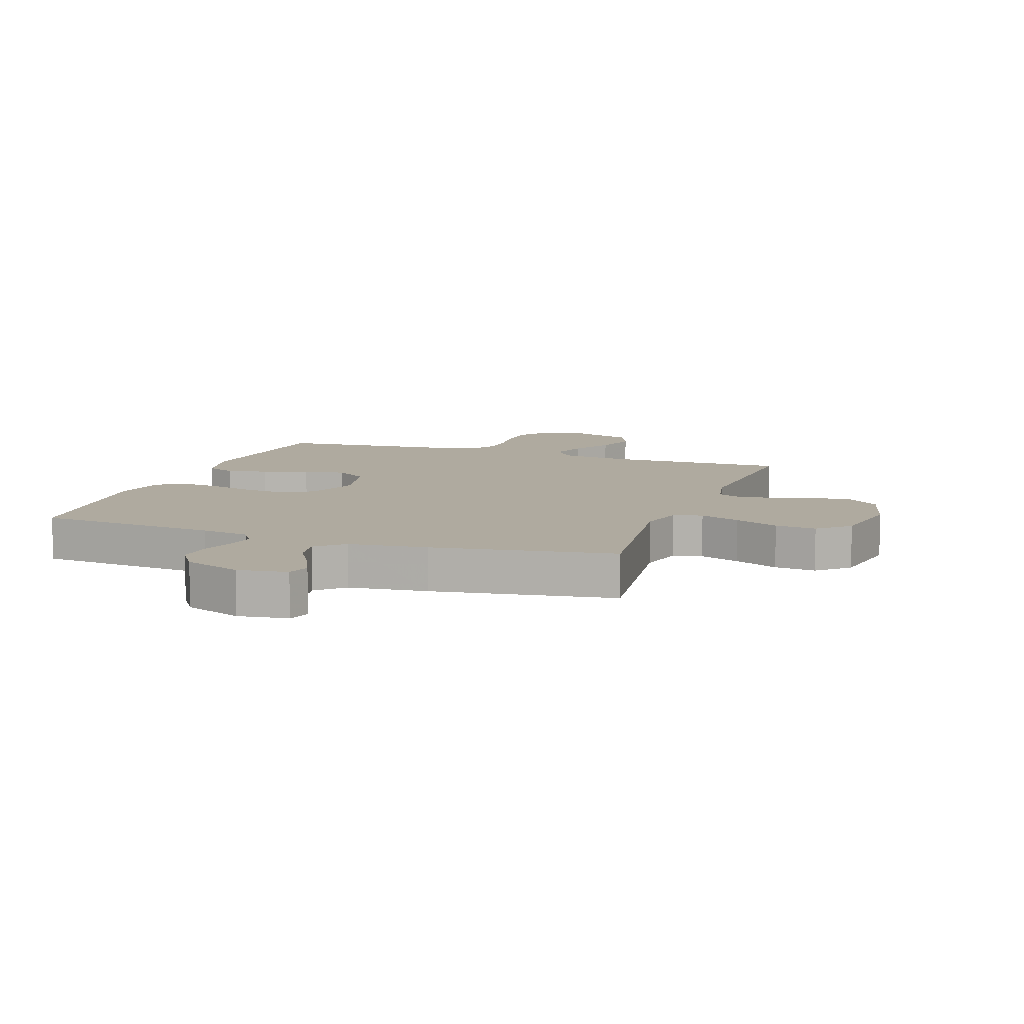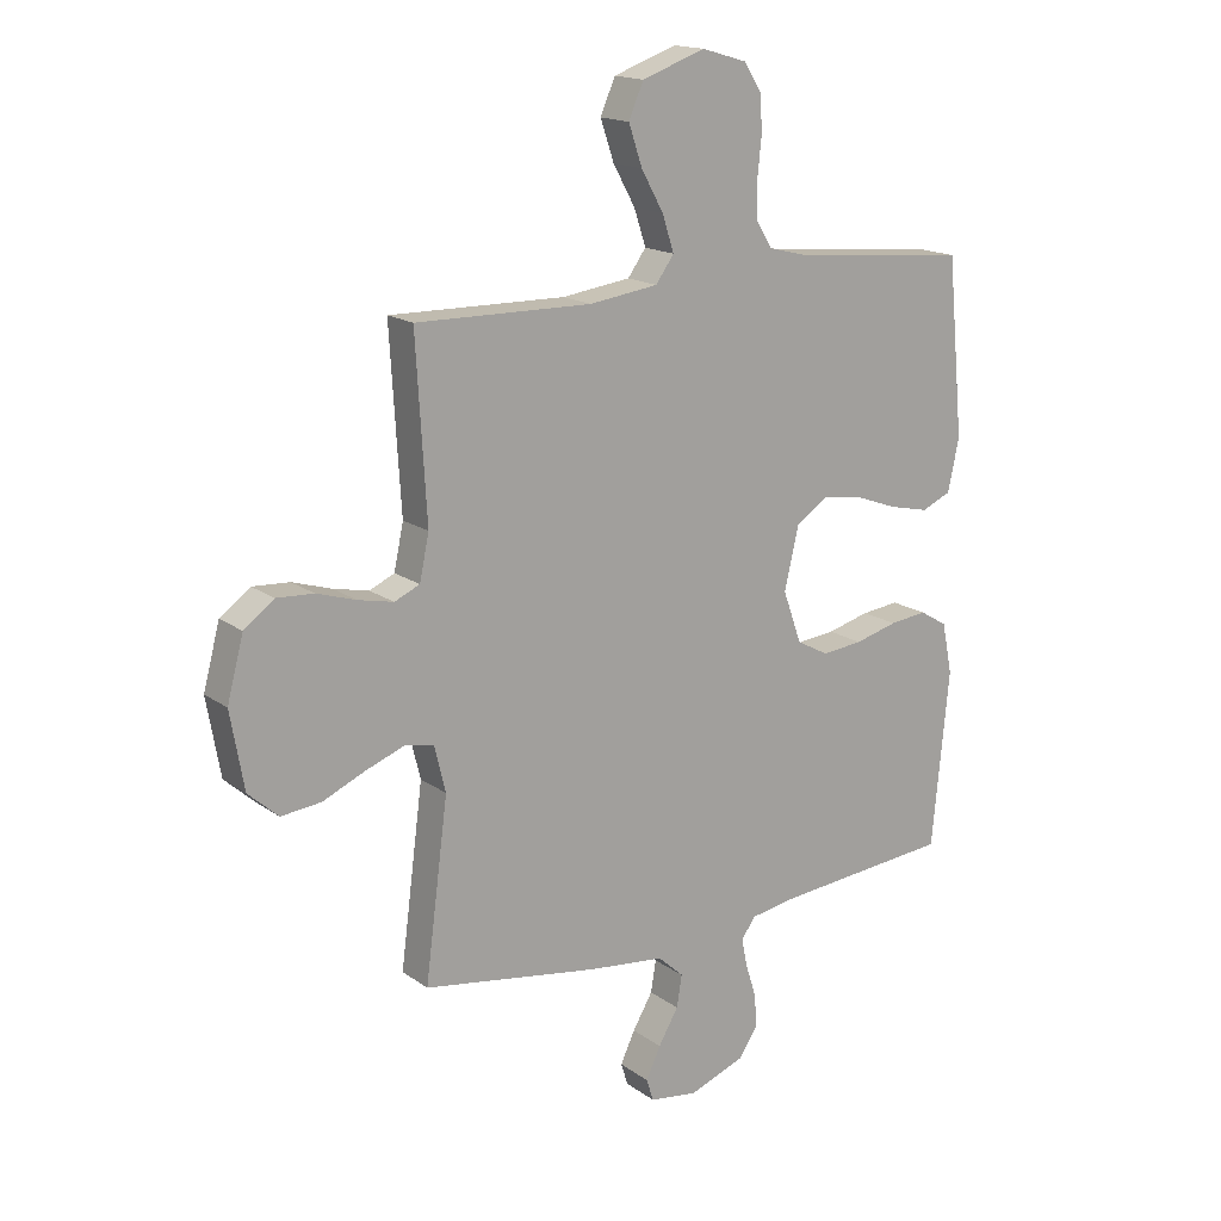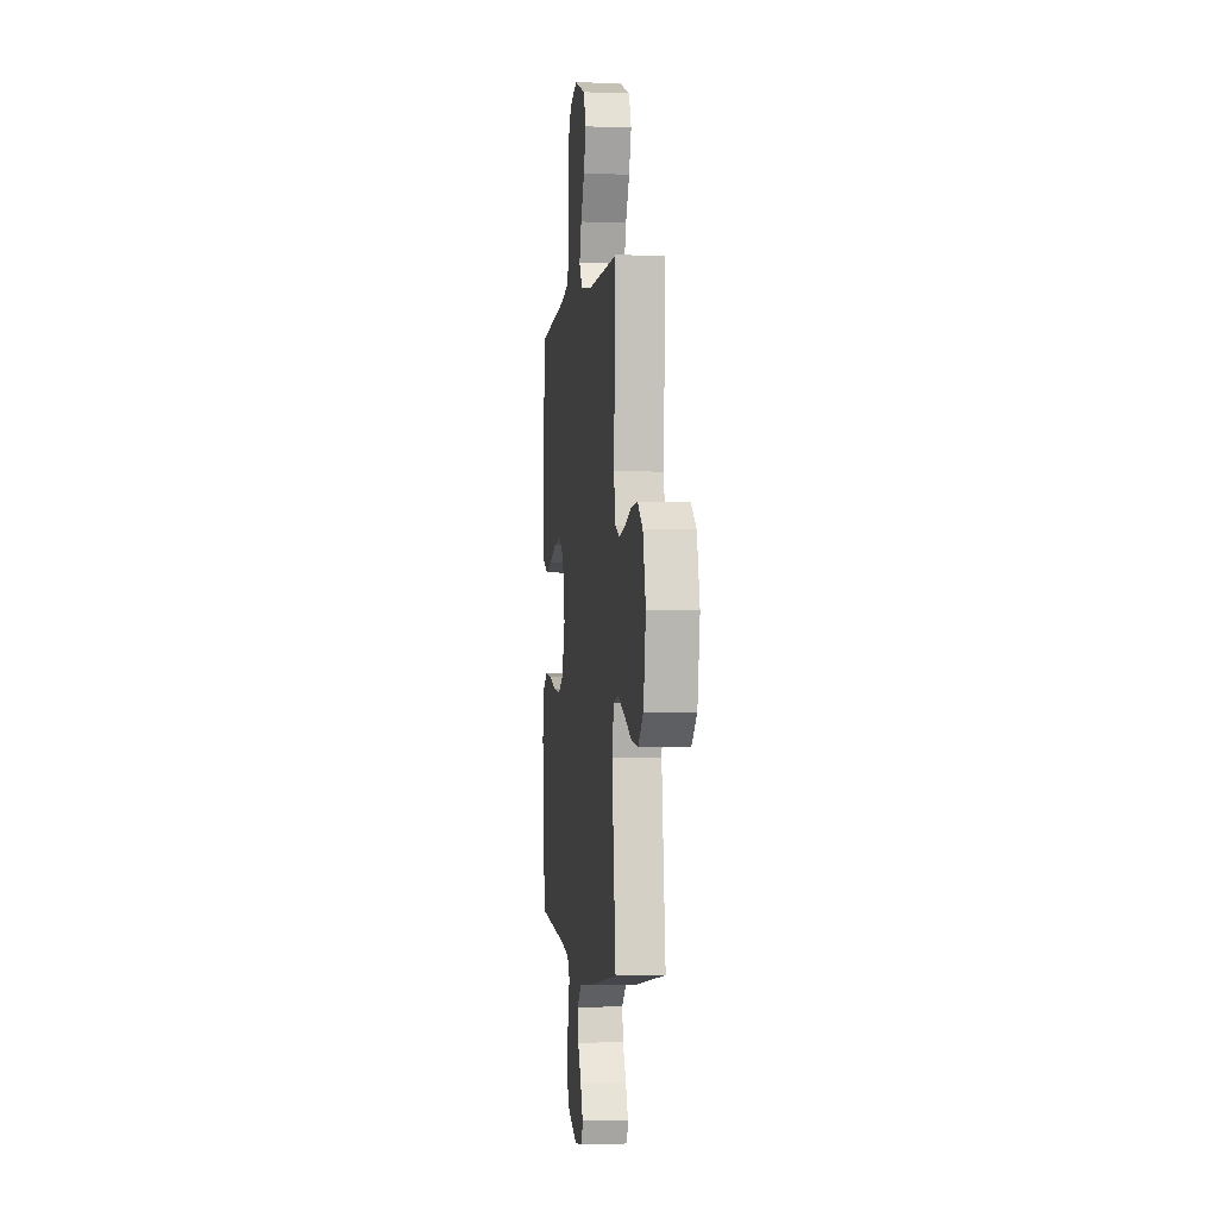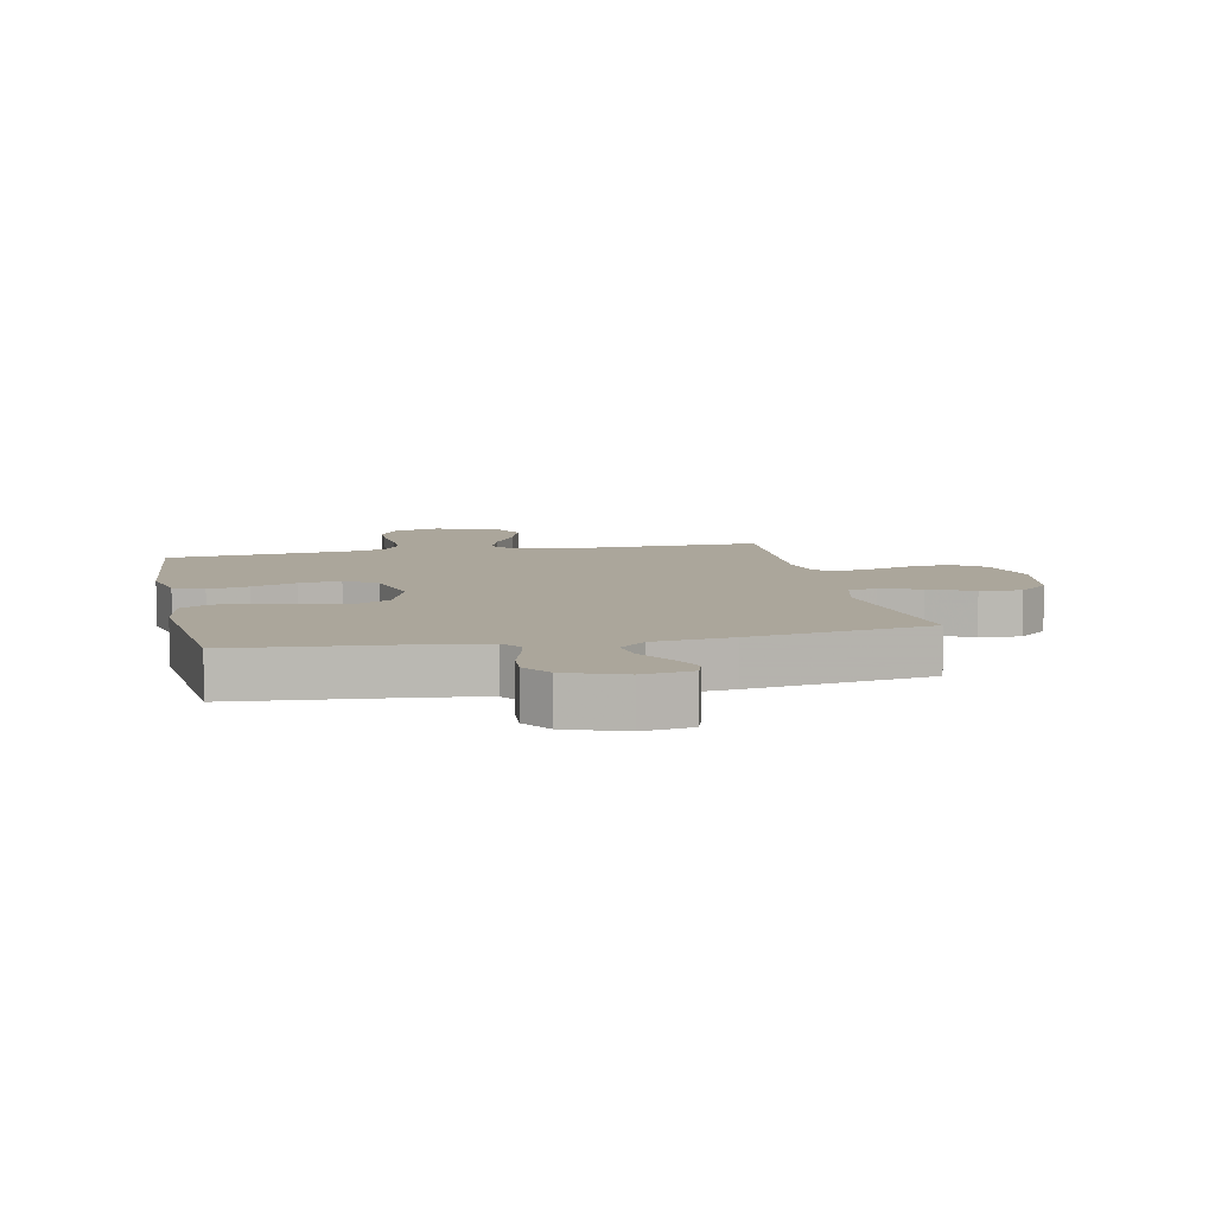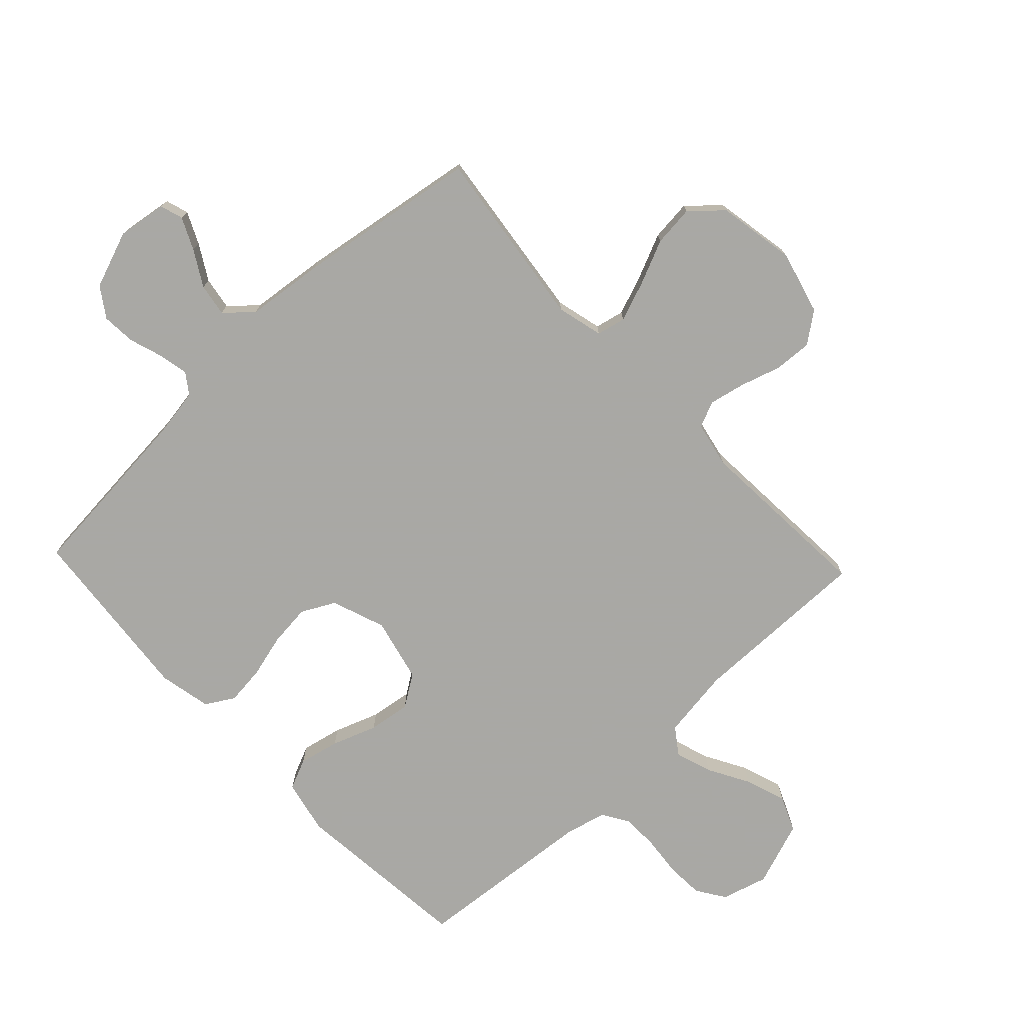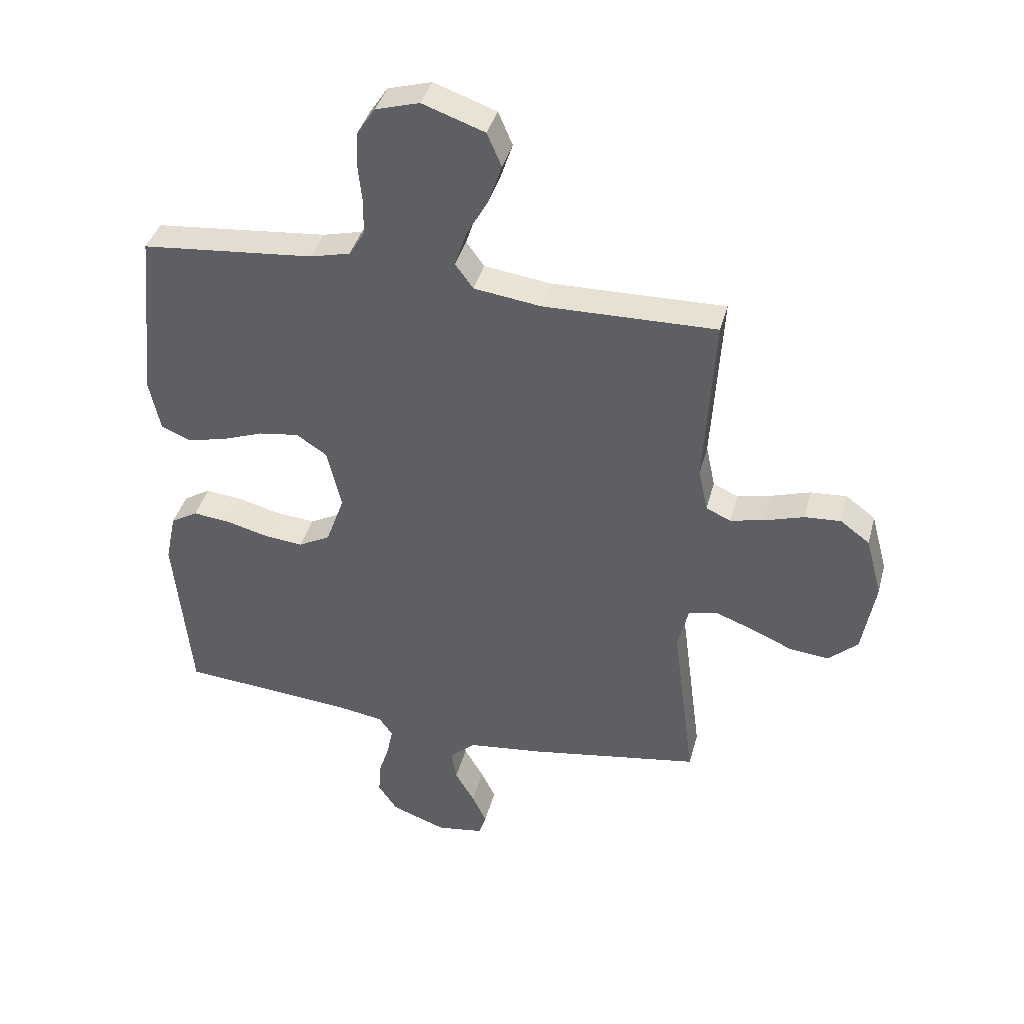
<metadata>
{"format":"obj","ext":"obj","renderer":"f3d","projection":"perspective","resolution":1024,"background":"white","views":[{"elev":9.4,"azim":-160.5,"up":"+Y"},{"elev":16.6,"azim":-35.5,"up":"+Z"},{"elev":-1.1,"azim":-97.0,"up":"+Z"},{"elev":7.9,"azim":168.1,"up":"+Y"},{"elev":-75.0,"azim":-136.6,"up":"+Y"},{"elev":39.3,"azim":-165.5,"up":"+Z"}]}
</metadata>
<code>
v -0.5 0.07 0.5
v -0.2 0.07 0.495
v -0.083 0.07 0.511
v -0.052 0.07 0.554
v -0.072 0.07 0.615
v -0.11 0.07 0.683
v -0.133 0.07 0.751
v -0.108 0.07 0.809
v 0 0.07 0.847
v 0.076 0.07 0.825
v 0.107 0.07 0.778
v 0.11 0.07 0.716
v 0.103 0.07 0.649
v 0.104 0.07 0.589
v 0.131 0.07 0.545
v 0.2 0.07 0.528
v 0.5 0.07 0.5
v 0.529 0.07 0.2
v 0.51 0.07 0.111
v 0.46 0.07 0.089
v 0.393 0.07 0.104
v 0.319 0.07 0.131
v 0.249 0.07 0.141
v 0.196 0.07 0.106
v 0.171 0.07 0
v 0.203 0.07 -0.089
v 0.258 0.07 -0.118
v 0.327 0.07 -0.111
v 0.4 0.07 -0.092
v 0.464 0.07 -0.085
v 0.511 0.07 -0.113
v 0.529 0.07 -0.2
v 0.5 0.07 -0.5
v 0.2 0.07 -0.526
v 0.12 0.07 -0.539
v 0.096 0.07 -0.573
v 0.106 0.07 -0.622
v 0.124 0.07 -0.678
v 0.128 0.07 -0.734
v 0.095 0.07 -0.783
v 0 0.07 -0.818
v -0.082 0.07 -0.806
v -0.094 0.07 -0.768
v -0.069 0.07 -0.715
v -0.035 0.07 -0.657
v -0.026 0.07 -0.603
v -0.07 0.07 -0.563
v -0.2 0.07 -0.548
v -0.5 0.07 -0.5
v -0.461 0.07 -0.2
v -0.48 0.07 -0.123
v -0.528 0.07 -0.112
v -0.595 0.07 -0.137
v -0.668 0.07 -0.169
v -0.736 0.07 -0.176
v -0.787 0.07 -0.13
v -0.81 0.07 0
v -0.782 0.07 0.105
v -0.731 0.07 0.143
v -0.668 0.07 0.139
v -0.601 0.07 0.118
v -0.541 0.07 0.105
v -0.498 0.07 0.124
v -0.482 0.07 0.2
v -0.5 0 0.5
v -0.2 0 0.495
v -0.083 0 0.511
v -0.052 0 0.554
v -0.072 0 0.615
v -0.11 0 0.683
v -0.133 0 0.751
v -0.108 0 0.809
v 0 0 0.847
v 0.076 0 0.825
v 0.107 0 0.778
v 0.11 0 0.716
v 0.103 0 0.649
v 0.104 0 0.589
v 0.131 0 0.545
v 0.2 0 0.528
v 0.5 0 0.5
v 0.529 0 0.2
v 0.51 0 0.111
v 0.46 0 0.089
v 0.393 0 0.104
v 0.319 0 0.131
v 0.249 0 0.141
v 0.196 0 0.106
v 0.171 0 0
v 0.203 0 -0.089
v 0.258 0 -0.118
v 0.327 0 -0.111
v 0.4 0 -0.092
v 0.464 0 -0.085
v 0.511 0 -0.113
v 0.529 0 -0.2
v 0.5 0 -0.5
v 0.2 0 -0.526
v 0.12 0 -0.539
v 0.096 0 -0.573
v 0.106 0 -0.622
v 0.124 0 -0.678
v 0.128 0 -0.734
v 0.095 0 -0.783
v 0 0 -0.818
v -0.082 0 -0.806
v -0.094 0 -0.768
v -0.069 0 -0.715
v -0.035 0 -0.657
v -0.026 0 -0.603
v -0.07 0 -0.563
v -0.2 0 -0.548
v -0.5 0 -0.5
v -0.461 0 -0.2
v -0.48 0 -0.123
v -0.528 0 -0.112
v -0.595 0 -0.137
v -0.668 0 -0.169
v -0.736 0 -0.176
v -0.787 0 -0.13
v -0.81 0 0
v -0.782 0 0.105
v -0.731 0 0.143
v -0.668 0 0.139
v -0.601 0 0.118
v -0.541 0 0.105
v -0.498 0 0.124
v -0.482 0 0.2
f 58 59 60 61
f 58 61 62
f 57 58 62
f 56 57 62
f 53 54 55 56
f 52 53 56 62
f 51 52 62 63
f 47 48 49 50
f 46 47 50 51
f 42 43 44 45
f 40 41 42 45
f 40 45 46
f 37 38 39 40
f 36 37 40 46
f 35 36 46 51
f 31 32 33 34
f 28 29 30 31
f 27 28 31 34
f 26 27 34 35
f 19 20 21 22
f 19 22 23
f 16 17 18 19
f 15 16 19 23
f 14 15 23 24
f 10 11 12 13
f 10 13 14
f 9 10 14
f 5 6 7 8
f 4 5 8 9
f 64 1 2
f 64 2 3
f 63 64 3
f 51 63 3
f 25 26 35 51
f 25 51 3 4
f 14 24 25
f 4 9 14 25
f 125 124 123 122
f 126 125 122
f 126 122 121
f 126 121 120
f 120 119 118 117
f 126 120 117 116
f 127 126 116 115
f 114 113 112 111
f 115 114 111 110
f 109 108 107 106
f 109 106 105 104
f 110 109 104
f 104 103 102 101
f 110 104 101 100
f 115 110 100 99
f 98 97 96 95
f 95 94 93 92
f 98 95 92 91
f 99 98 91 90
f 86 85 84 83
f 87 86 83
f 83 82 81 80
f 87 83 80 79
f 88 87 79 78
f 77 76 75 74
f 78 77 74
f 78 74 73
f 72 71 70 69
f 73 72 69 68
f 66 65 128
f 67 66 128
f 67 128 127
f 67 127 115
f 115 99 90 89
f 68 67 115 89
f 89 88 78
f 89 78 73 68
f 1 65 66 2
f 2 66 67 3
f 3 67 68 4
f 4 68 69 5
f 5 69 70 6
f 6 70 71 7
f 7 71 72 8
f 8 72 73 9
f 9 73 74 10
f 10 74 75 11
f 11 75 76 12
f 12 76 77 13
f 13 77 78 14
f 14 78 79 15
f 15 79 80 16
f 16 80 81 17
f 17 81 82 18
f 18 82 83 19
f 19 83 84 20
f 20 84 85 21
f 21 85 86 22
f 22 86 87 23
f 23 87 88 24
f 24 88 89 25
f 25 89 90 26
f 26 90 91 27
f 27 91 92 28
f 28 92 93 29
f 29 93 94 30
f 30 94 95 31
f 31 95 96 32
f 32 96 97 33
f 33 97 98 34
f 34 98 99 35
f 35 99 100 36
f 36 100 101 37
f 37 101 102 38
f 38 102 103 39
f 39 103 104 40
f 40 104 105 41
f 41 105 106 42
f 42 106 107 43
f 43 107 108 44
f 44 108 109 45
f 45 109 110 46
f 46 110 111 47
f 47 111 112 48
f 48 112 113 49
f 49 113 114 50
f 50 114 115 51
f 51 115 116 52
f 52 116 117 53
f 53 117 118 54
f 54 118 119 55
f 55 119 120 56
f 56 120 121 57
f 57 121 122 58
f 58 122 123 59
f 59 123 124 60
f 60 124 125 61
f 61 125 126 62
f 62 126 127 63
f 63 127 128 64
f 64 128 65 1

</code>
